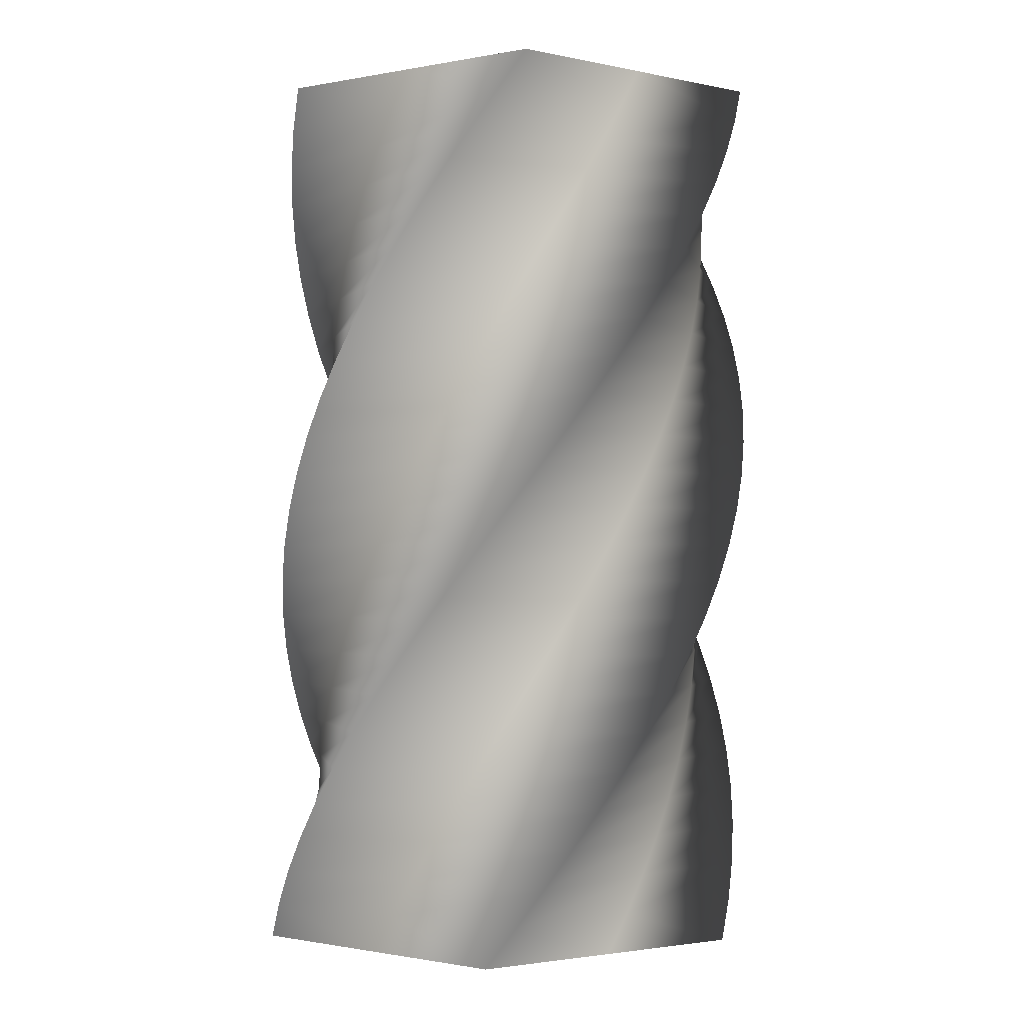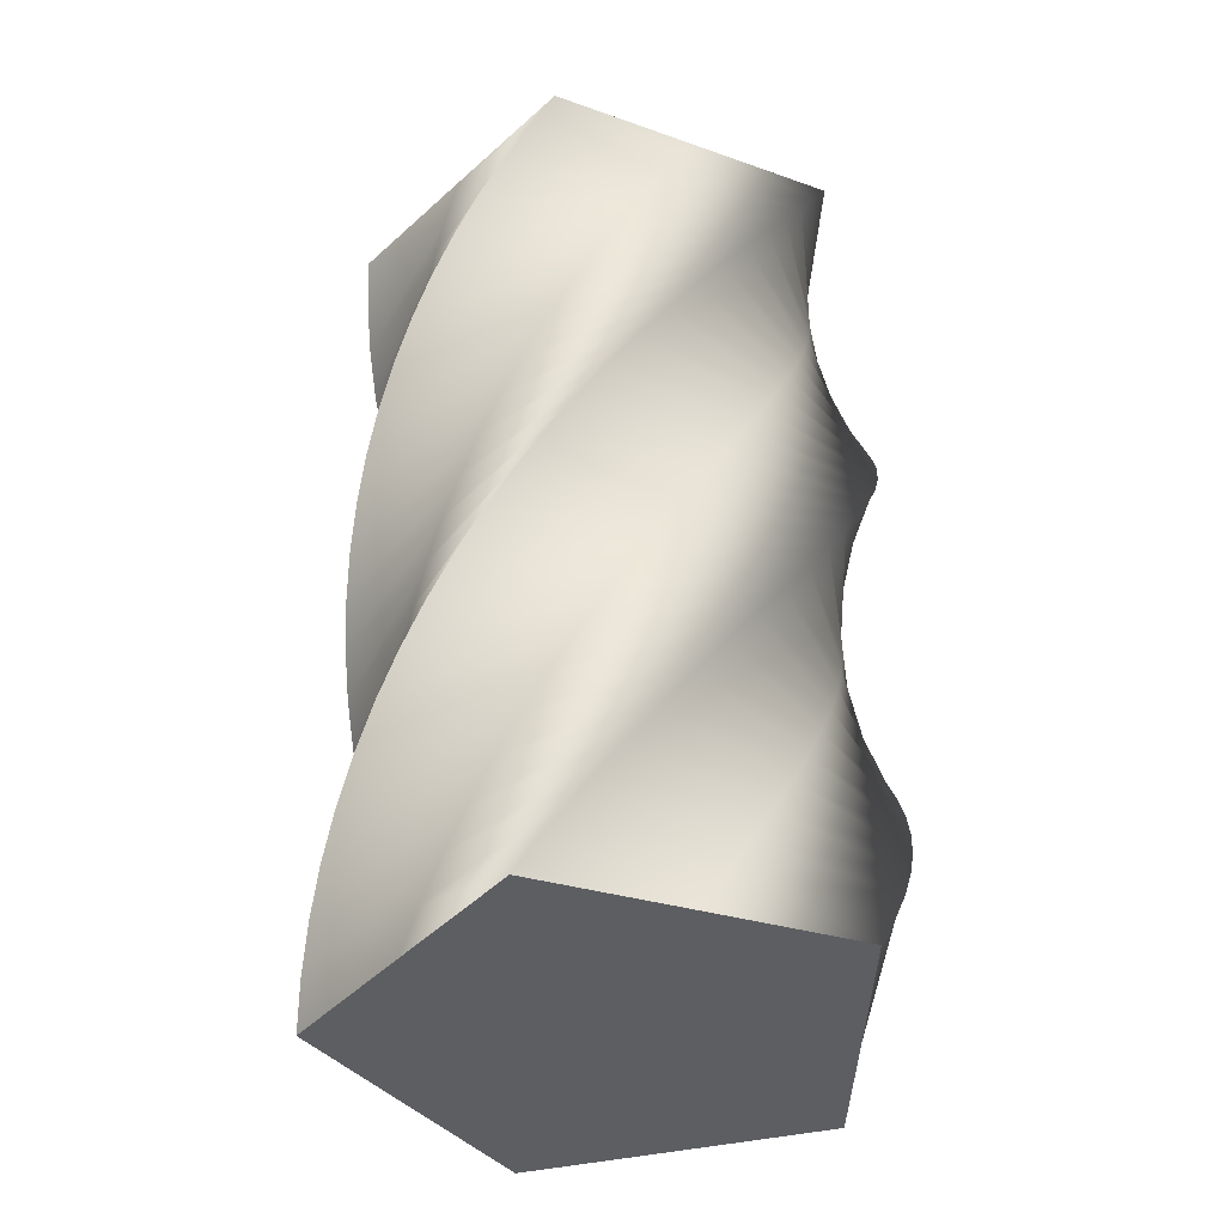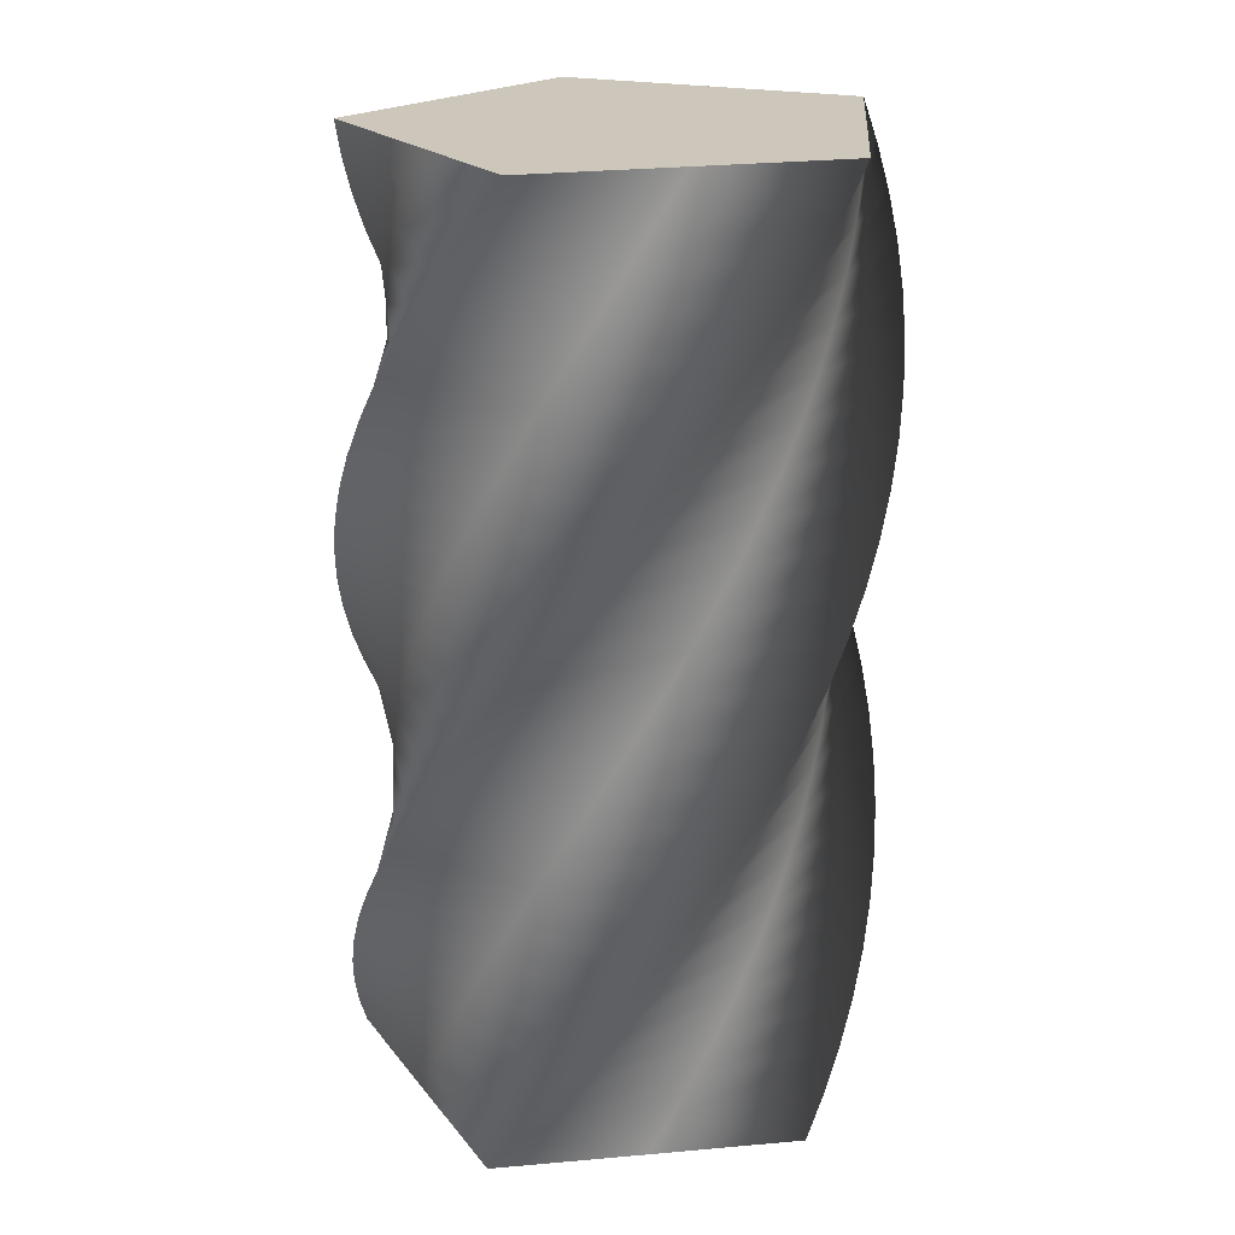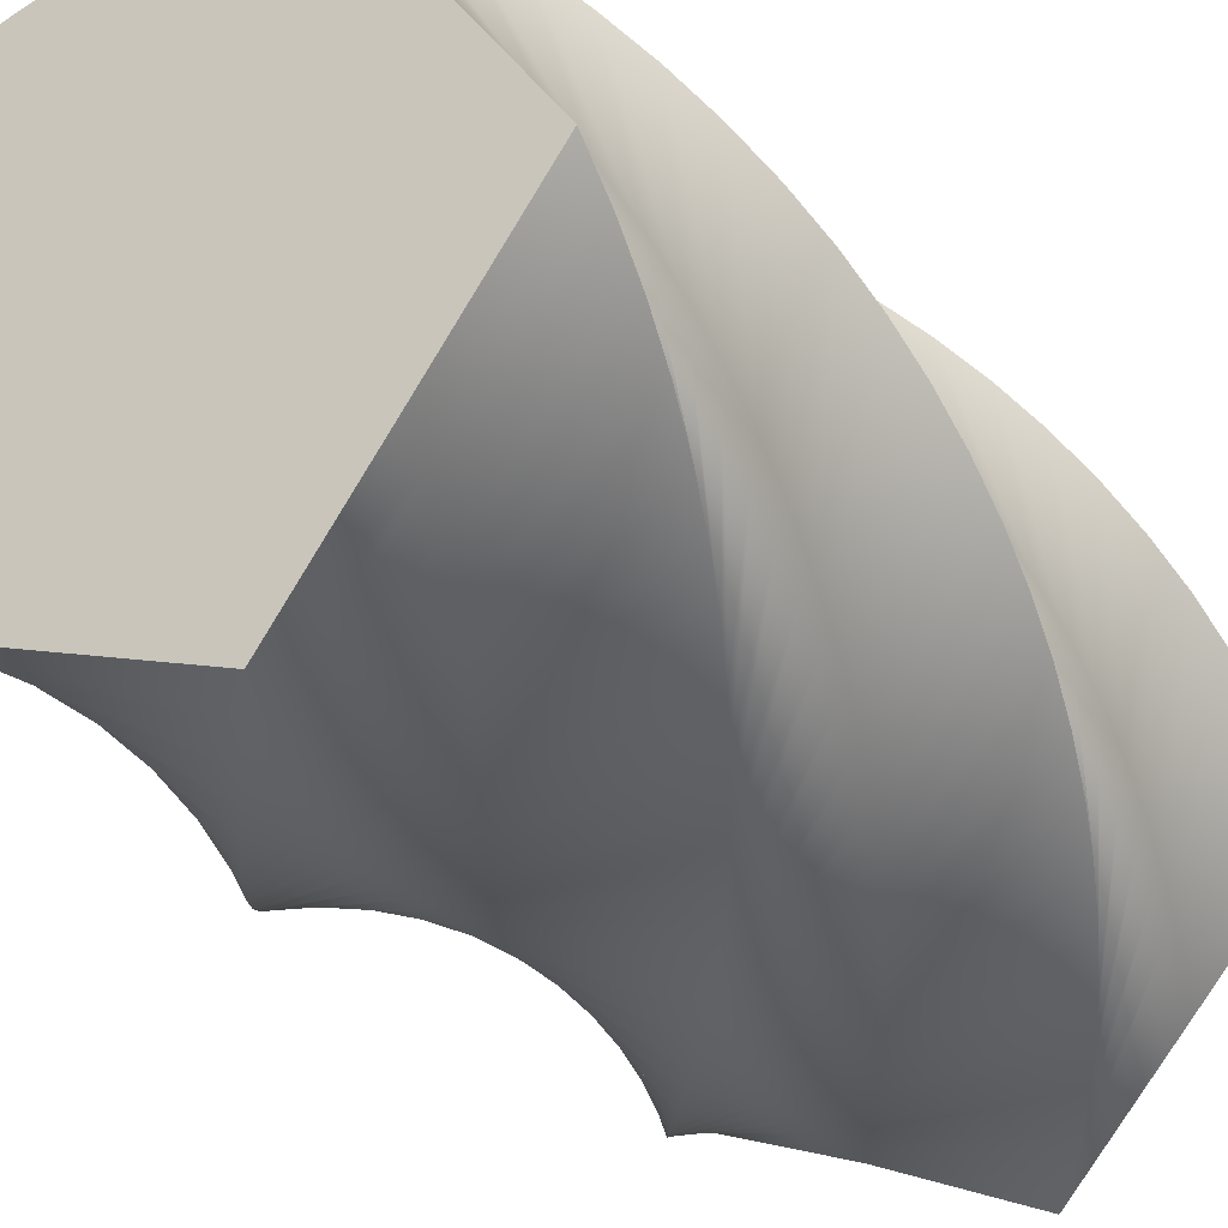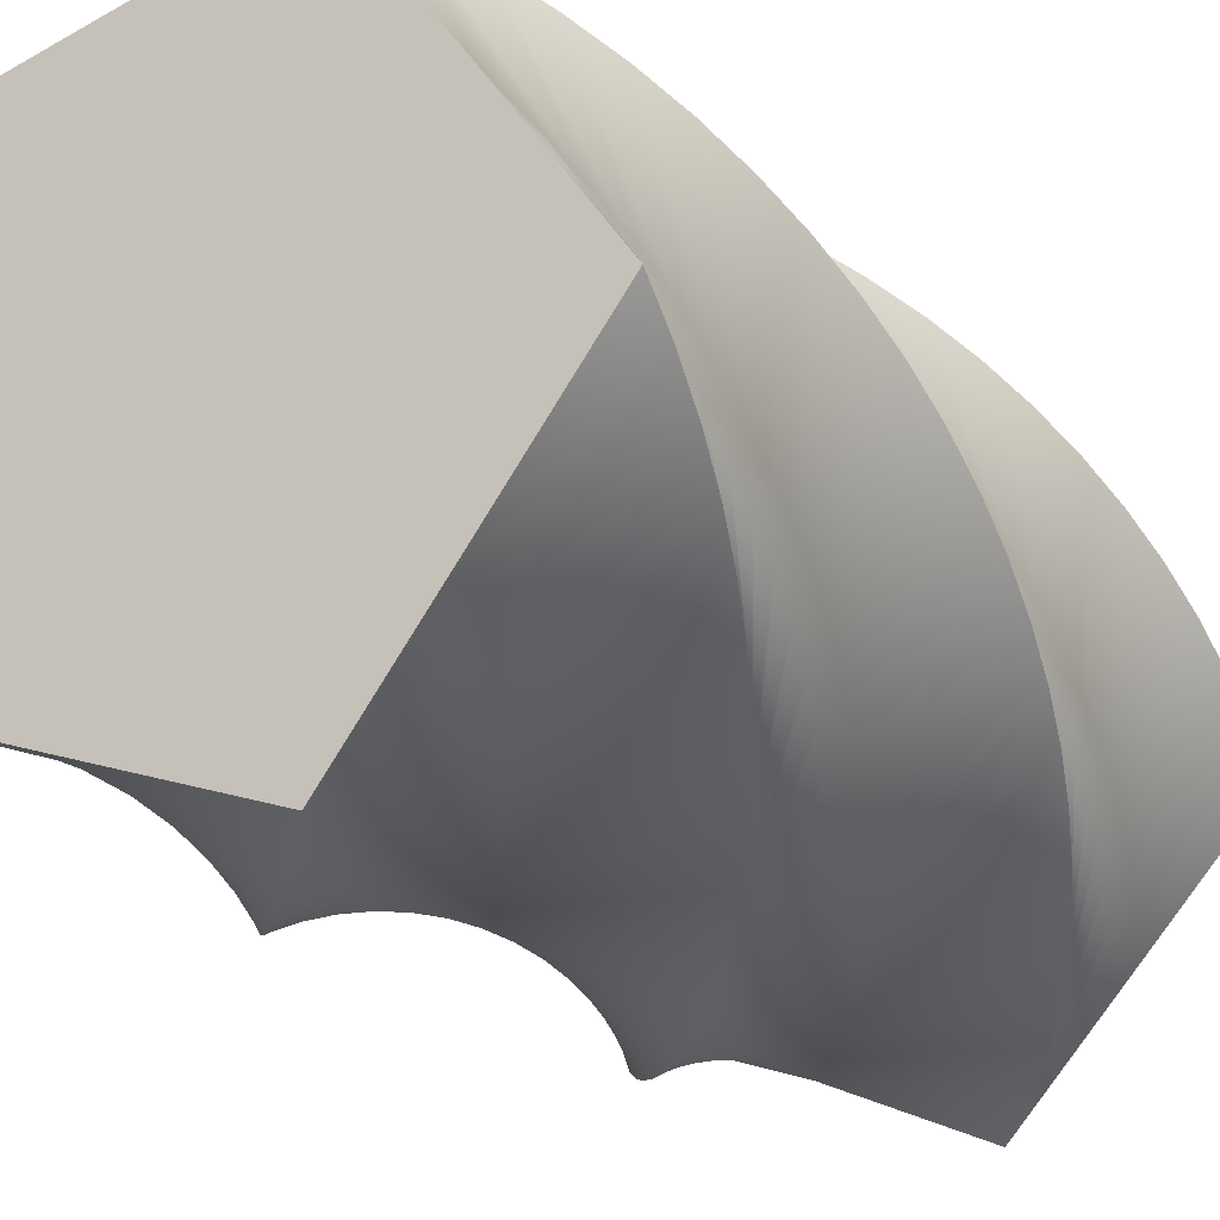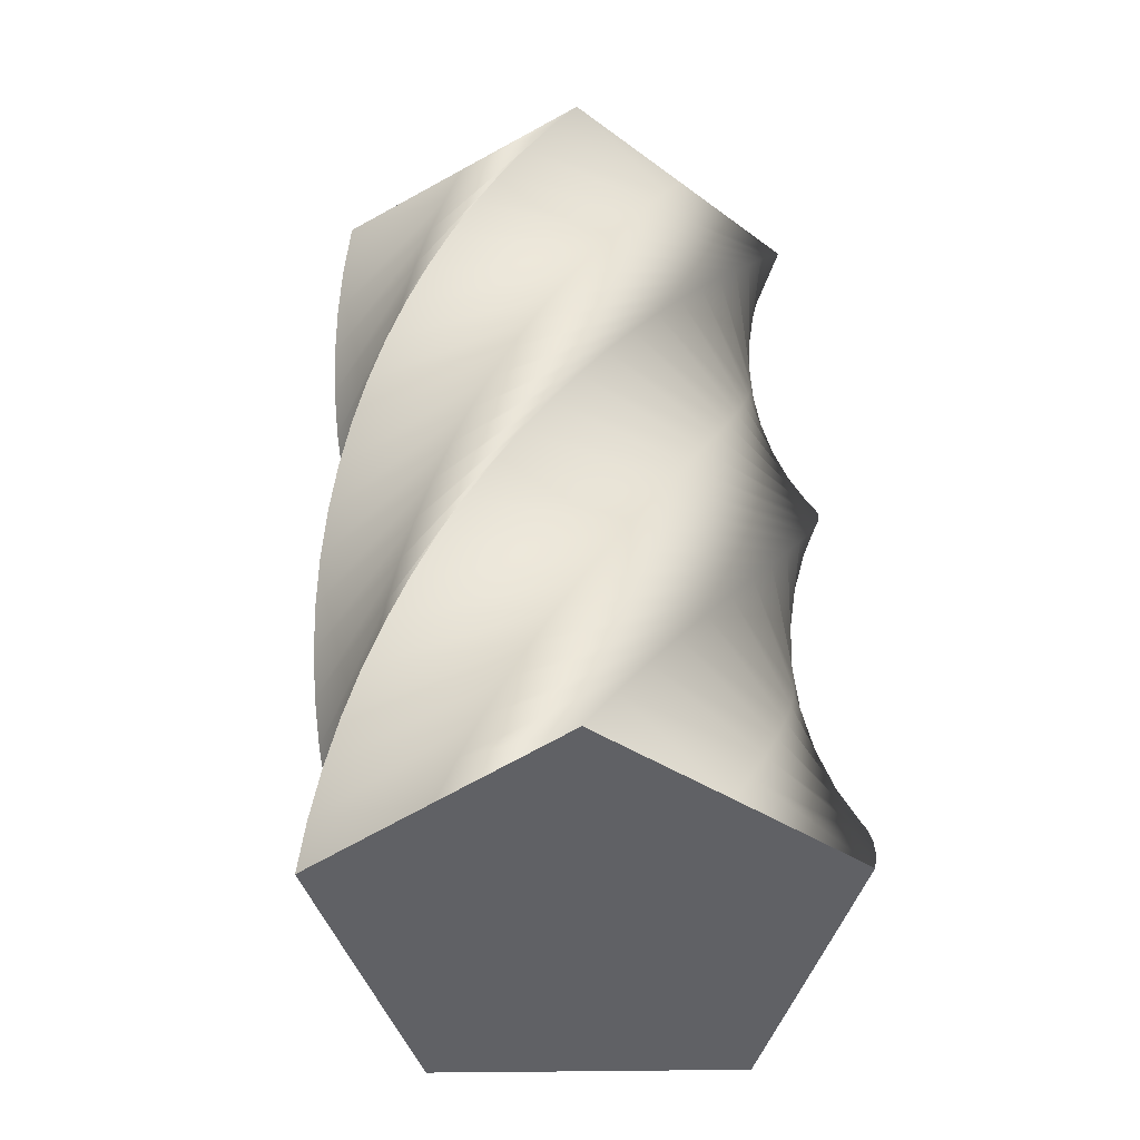
<metadata>
{"format":"obj","ext":"obj","renderer":"f3d","projection":"perspective","resolution":1024,"background":"white","views":[{"elev":-1.7,"azim":-51.0,"up":"+Y"},{"elev":-39.3,"azim":-109.2,"up":"+Y"},{"elev":21.3,"azim":45.1,"up":"+Y"},{"elev":-27.0,"azim":29.7,"up":"+Z"},{"elev":-18.8,"azim":26.1,"up":"+Z"},{"elev":-47.4,"azim":163.0,"up":"+Y"}]}
</metadata>
<code>
v 92.94 0 -0.08817
v 60.81 0 -44.3
v 28.63 0 -88.41
v -23.34 0 -71.53
v -75.24 0 -54.56
v -75.24 0 0.09425
v -75.13 0 54.7
v -23.16 0 71.59
v 28.8 0 88.36
v 60.92 0 44.15
v 92.94 0 -0.08817
v 92.41 14 -9.647
v 55.7 14 -50.13
v 18.95 14 -90.51
v -30.9 14 -68.11
v -80.66 14 -45.63
v -74.76 14 8.697
v -68.76 14 62.97
v -15.27 14 74.15
v 38.2 14 85.21
v 65.36 14 37.79
v 92.41 14 -9.647
v 90.85 28 -19.09
v 49.99 28 -55.38
v 9.085 28 -91.55
v -38.05 28 -63.9
v -85.09 28 -36.18
v -73.36 28 17.2
v -61.53 28 70.51
v -7.144 28 75.84
v 47.21 28 81.06
v 69.09 28 30.99
v 90.85 28 -19.09
v 88.29 42 -28.32
v 43.74 42 -59.97
v -0.8289 42 -91.52
v -44.7 42 -58.94
v -88.48 42 -26.3
v -71.05 42 25.5
v -53.53 42 77.22
v 1.115 42 76.64
v 55.71 42 75.97
v 72.06 42 23.82
v 88.29 42 -28.32
v 84.74 56 -37.21
v 37.03 56 -63.87
v -10.68 56 -90.42
v -50.78 56 -53.28
v -90.77 56 -16.11
v -67.85 56 33.5
v -44.85 56 83.02
v 9.412 56 76.55
v 63.62 56 69.99
v 74.23 56 16.38
v 84.74 56 -37.21
v 80.25 70 -45.66
v 29.95 70 -67.02
v -20.36 70 -88.26
v -56.21 70 -47.01
v -91.96 70 -5.733
v -63.81 70 41.11
v -35.6 70 87.86
v 17.65 70 75.57
v 70.83 70 63.18
v 75.59 70 8.742
v 80.25 70 -45.66
v 74.88 84 -53.58
v 22.56 84 -69.38
v -29.74 84 -85.06
v -60.93 84 -40.19
v -92.01 84 4.709
v -58.97 84 48.24
v -25.87 84 91.67
v 25.74 84 73.7
v 77.27 84 55.64
v 76.12 84 1.005
v 74.88 84 -53.58
v 68.68 98 -60.88
v 14.96 98 -70.93
v -38.73 98 -80.87
v -64.89 98 -32.89
v -90.94 98 15.1
v -53.39 98 54.8
v -15.8 98 94.41
v 33.57 98 70.96
v 82.85 98 47.45
v 75.81 98 -6.744
v 68.68 98 -60.88
v 61.73 112 -67.46
v 7.239 112 -71.66
v -47.21 112 -75.74
v -68.04 112 -25.22
v -88.75 112 25.31
v -47.13 112 60.73
v -5.482 112 96.04
v 41.06 112 67.4
v 87.52 112 38.7
v 74.67 112 -14.41
v 61.73 112 -67.46
v 54.11 126 -73.26
v -0.516 126 -71.54
v -55.09 126 -69.72
v -70.34 126 -17.24
v -85.47 126 35.22
v -40.27 126 65.94
v 4.949 126 96.55
v 48.13 126 63.05
v 91.21 126 29.5
v 72.7 126 -21.92
v 54.11 126 -73.26
v 45.9 140 -78.19
v -8.213 140 -70.59
v -62.27 140 -62.89
v -71.76 140 -9.067
v -81.14 140 44.72
v -32.89 140 70.38
v 15.37 140 95.92
v 54.68 140 57.96
v 93.89 140 19.96
v 69.93 140 -29.16
v 45.9 140 -78.19
v 37.22 154 -82.22
v -15.76 154 -68.81
v -68.67 154 -55.32
v -72.29 154 -0.7859
v -75.81 154 53.7
v -25.07 154 74
v 25.67 154 94.18
v 60.65 154 52.19
v 95.52 154 10.18
v 66.4 154 -36.07
v 37.22 154 -82.22
v 28.15 168 -85.28
v -23.07 168 -66.23
v -74.22 168 -47.1
v -71.93 168 7.504
v -69.54 168 62.06
v -16.9 168 76.75
v 35.72 168 91.34
v 65.96 168 45.82
v 96.09 168 0.2796
v 62.14 168 -42.55
v 28.15 168 -85.28
v 18.8 182 -87.34
v -30.07 182 -62.87
v -78.84 182 -38.33
v -70.67 182 15.71
v -62.4 182 69.68
v -8.489 182 78.61
v 45.4 182 87.42
v 70.55 182 38.9
v 95.58 182 -9.622
v 57.21 182 -48.53
v 18.8 182 -87.34
v 9.282 196 -88.38
v -36.65 196 -58.78
v -82.5 196 -29.11
v -68.54 196 23.73
v -54.49 196 76.49
v 0.07684 196 79.54
v 54.6 196 82.49
v 74.36 196 31.53
v 94.01 196 -19.41
v 51.66 196 -53.95
v 9.282 196 -88.38
v -0.2906 210 -88.39
v -42.76 210 -54
v -85.13 210 -19.55
v -65.55 210 31.47
v -45.88 210 82.41
v 8.693 210 79.55
v 63.22 210 76.58
v 77.36 210 23.8
v 91.39 210 -28.97
v 45.56 210 -58.74
v -0.2906 210 -88.39
v -9.809 224 -87.36
v -48.32 224 -48.59
v -86.72 224 -9.767
v -61.74 224 38.84
v -36.69 224 87.36
v 17.26 224 78.62
v 71.14 224 69.79
v 79.5 224 15.78
v 87.76 224 -38.2
v 38.98 224 -62.84
v -9.809 224 -87.36
v -19.16 238 -85.31
v -53.25 238 -42.6
v -87.24 238 0.1335
v -57.16 238 45.76
v -27.01 238 91.29
v 25.68 238 76.77
v 78.29 238 62.17
v 80.77 238 7.58
v 83.14 238 -46.97
v 31.99 238 -66.2
v -19.16 238 -85.31
v -28.24 252 -82.27
v -57.52 252 -36.13
v -86.69 252 10.03
v -51.85 252 52.14
v -16.97 252 94.15
v 33.84 252 74.03
v 84.57 252 53.83
v 81.14 252 -0.7093
v 77.61 252 -55.2
v 24.68 252 -68.79
v -28.24 252 -82.27
v -36.93 266 -78.26
v -61.06 266 -29.23
v -85.07 266 19.81
v -45.89 266 57.91
v -6.675 266 95.91
v 41.67 266 70.42
v 89.92 266 44.86
v 80.62 266 -8.991
v 71.22 266 -62.78
v 17.13 266 -70.57
v -36.93 266 -78.26
v -45.14 280 -73.34
v -63.83 280 -21.98
v -82.41 280 29.36
v -39.34 280 63.01
v 3.748 280 96.54
v 49.05 280 65.99
v 94.27 280 35.37
v 79.2 280 -17.17
v 64.05 280 -69.63
v 9.435 280 -71.53
v -45.14 280 -73.34
v -52.77 294 -67.55
v -65.8 294 -14.48
v -78.73 294 38.57
v -32.28 294 67.37
v 14.18 294 96.05
v 55.92 294 60.78
v 97.56 294 25.46
v 76.91 294 -25.14
v 56.18 294 -75.66
v 1.681 294 -71.66
v -52.77 294 -67.55
v -59.73 308 -60.98
v -66.96 308 -6.813
v -74.08 308 47.32
v -24.79 308 70.94
v 24.5 308 94.44
v 62.18 308 54.86
v 99.76 308 15.25
v 73.77 308 -32.82
v 47.71 308 -80.81
v -6.041 308 -70.94
v -59.73 308 -60.98
v -65.94 322 -53.7
v -67.27 322 0.9364
v -68.51 322 55.53
v -16.96 322 73.68
v 34.58 322 91.72
v 67.77 322 48.3
v 100.9 322 4.863
v 69.82 322 -40.12
v 38.73 322 -85.01
v -13.64 322 -69.4
v -65.94 322 -53.7
v -71.33 336 -45.78
v -66.75 336 8.674
v -62.08 336 63.08
v -8.876 336 75.56
v 44.31 336 87.92
v 72.62 336 41.18
v 100.8 336 -5.58
v 65.11 336 -46.95
v 29.35 336 -88.22
v -21.03 336 -67.04
v -71.33 336 -45.78
v -71.33 336 -45.78
v -66.75 336 8.674
v -62.08 336 63.08
v -8.876 336 75.56
v 44.31 336 87.92
v 72.62 336 41.18
v 100.8 336 -5.58
v 65.11 336 -46.95
v 29.35 336 -88.22
v -21.03 336 -67.04
v 92.94 0 -0.08817
v 60.92 0 44.15
v 28.8 0 88.36
v -23.16 0 71.59
v -75.13 0 54.7
v -75.24 0 0.09425
v -75.24 0 -54.56
v -23.34 0 -71.53
v 28.63 0 -88.41
v 60.81 0 -44.3
f 24 23 12 13
f 25 24 13 14
f 26 25 14 15
f 27 26 15 16
f 28 27 16 17
f 29 28 17 18
f 30 29 18 19
f 31 30 19 20
f 32 31 20 21
f 33 32 21 22
f 35 34 23 24
f 36 35 24 25
f 37 36 25 26
f 38 37 26 27
f 39 38 27 28
f 40 39 28 29
f 41 40 29 30
f 42 41 30 31
f 43 42 31 32
f 44 43 32 33
f 46 45 34 35
f 47 46 35 36
f 48 47 36 37
f 49 48 37 38
f 50 49 38 39
f 51 50 39 40
f 52 51 40 41
f 53 52 41 42
f 54 53 42 43
f 55 54 43 44
f 57 56 45 46
f 58 57 46 47
f 59 58 47 48
f 60 59 48 49
f 61 60 49 50
f 62 61 50 51
f 63 62 51 52
f 64 63 52 53
f 65 64 53 54
f 66 65 54 55
f 68 67 56 57
f 69 68 57 58
f 70 69 58 59
f 71 70 59 60
f 72 71 60 61
f 73 72 61 62
f 74 73 62 63
f 75 74 63 64
f 76 75 64 65
f 77 76 65 66
f 79 78 67 68
f 80 79 68 69
f 81 80 69 70
f 82 81 70 71
f 83 82 71 72
f 84 83 72 73
f 85 84 73 74
f 86 85 74 75
f 87 86 75 76
f 88 87 76 77
f 90 89 78 79
f 91 90 79 80
f 92 91 80 81
f 93 92 81 82
f 94 93 82 83
f 95 94 83 84
f 96 95 84 85
f 97 96 85 86
f 98 97 86 87
f 99 98 87 88
f 101 100 89 90
f 102 101 90 91
f 103 102 91 92
f 104 103 92 93
f 105 104 93 94
f 106 105 94 95
f 107 106 95 96
f 108 107 96 97
f 109 108 97 98
f 110 109 98 99
f 112 111 100 101
f 113 112 101 102
f 114 113 102 103
f 115 114 103 104
f 116 115 104 105
f 117 116 105 106
f 118 117 106 107
f 119 118 107 108
f 120 119 108 109
f 121 120 109 110
f 123 122 111 112
f 124 123 112 113
f 125 124 113 114
f 126 125 114 115
f 127 126 115 116
f 128 127 116 117
f 129 128 117 118
f 130 129 118 119
f 131 130 119 120
f 132 131 120 121
f 134 133 122 123
f 135 134 123 124
f 136 135 124 125
f 137 136 125 126
f 138 137 126 127
f 139 138 127 128
f 140 139 128 129
f 141 140 129 130
f 142 141 130 131
f 143 142 131 132
f 145 144 133 134
f 146 145 134 135
f 147 146 135 136
f 148 147 136 137
f 149 148 137 138
f 150 149 138 139
f 151 150 139 140
f 152 151 140 141
f 153 152 141 142
f 154 153 142 143
f 156 155 144 145
f 157 156 145 146
f 158 157 146 147
f 159 158 147 148
f 160 159 148 149
f 161 160 149 150
f 162 161 150 151
f 163 162 151 152
f 164 163 152 153
f 165 164 153 154
f 167 166 155 156
f 168 167 156 157
f 169 168 157 158
f 170 169 158 159
f 171 170 159 160
f 172 171 160 161
f 173 172 161 162
f 174 173 162 163
f 175 174 163 164
f 176 175 164 165
f 178 177 166 167
f 179 178 167 168
f 180 179 168 169
f 181 180 169 170
f 182 181 170 171
f 183 182 171 172
f 184 183 172 173
f 185 184 173 174
f 186 185 174 175
f 187 186 175 176
f 189 188 177 178
f 190 189 178 179
f 191 190 179 180
f 192 191 180 181
f 193 192 181 182
f 194 193 182 183
f 195 194 183 184
f 196 195 184 185
f 197 196 185 186
f 198 197 186 187
f 200 199 188 189
f 201 200 189 190
f 202 201 190 191
f 203 202 191 192
f 204 203 192 193
f 205 204 193 194
f 206 205 194 195
f 207 206 195 196
f 208 207 196 197
f 209 208 197 198
f 211 210 199 200
f 212 211 200 201
f 213 212 201 202
f 214 213 202 203
f 215 214 203 204
f 216 215 204 205
f 217 216 205 206
f 218 217 206 207
f 219 218 207 208
f 220 219 208 209
f 222 221 210 211
f 223 222 211 212
f 224 223 212 213
f 225 224 213 214
f 226 225 214 215
f 227 226 215 216
f 228 227 216 217
f 229 228 217 218
f 230 229 218 219
f 231 230 219 220
f 233 232 221 222
f 234 233 222 223
f 235 234 223 224
f 236 235 224 225
f 237 236 225 226
f 238 237 226 227
f 239 238 227 228
f 240 239 228 229
f 241 240 229 230
f 242 241 230 231
f 244 243 232 233
f 245 244 233 234
f 246 245 234 235
f 247 246 235 236
f 248 247 236 237
f 249 248 237 238
f 250 249 238 239
f 251 250 239 240
f 252 251 240 241
f 253 252 241 242
f 255 254 243 244
f 256 255 244 245
f 257 256 245 246
f 258 257 246 247
f 259 258 247 248
f 260 259 248 249
f 261 260 249 250
f 262 261 250 251
f 263 262 251 252
f 264 263 252 253
f 2 13 12 1
f 4 15 14 3
f 5 16 15 4
f 3 14 13 2
f 6 17 16 5
f 8 19 18 7
f 10 21 20 9
f 11 22 21 10
f 9 20 19 8
f 17 6 7 18
f 255 266 265 254
f 257 268 267 256
f 258 269 268 257
f 256 267 266 255
f 259 270 269 258
f 261 272 271 260
f 263 274 273 262
f 264 275 274 263
f 262 273 272 261
f 270 259 260 271
f 279 281 277
f 278 279 277
f 285 276 277
f 281 279 280
f 283 281 282
f 284 285 283
f 283 285 277
f 281 283 277
f 291 292 293
f 290 291 289
f 293 289 291
f 289 293 295
f 295 287 289
f 289 287 288
f 286 287 295
f 294 295 293

</code>
